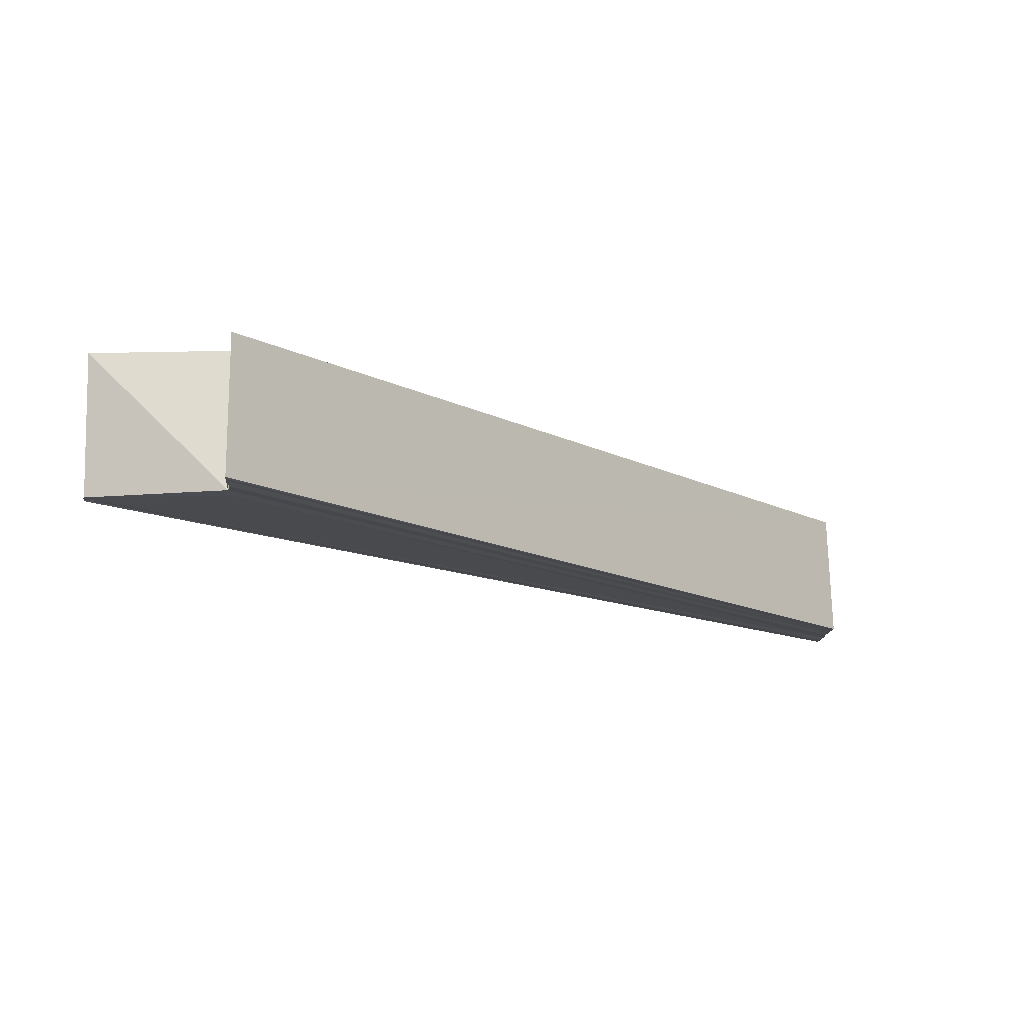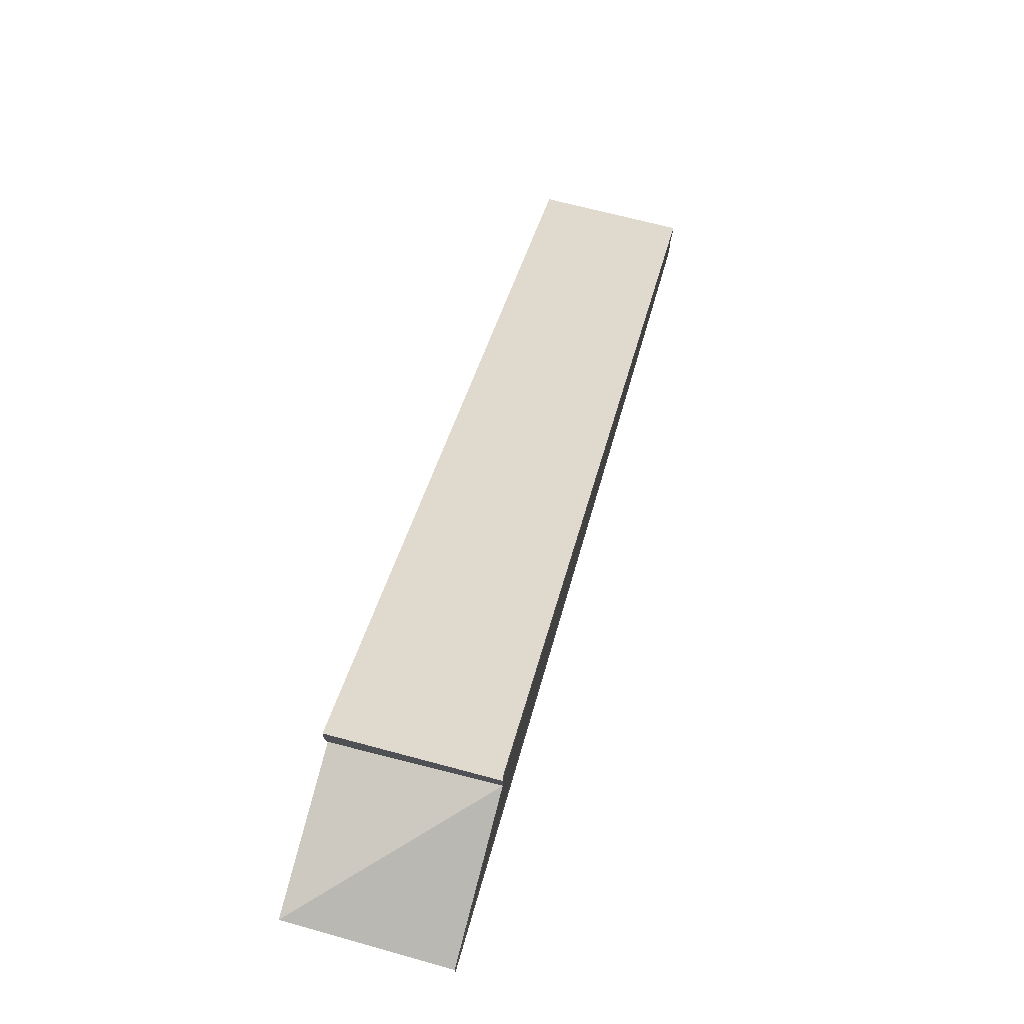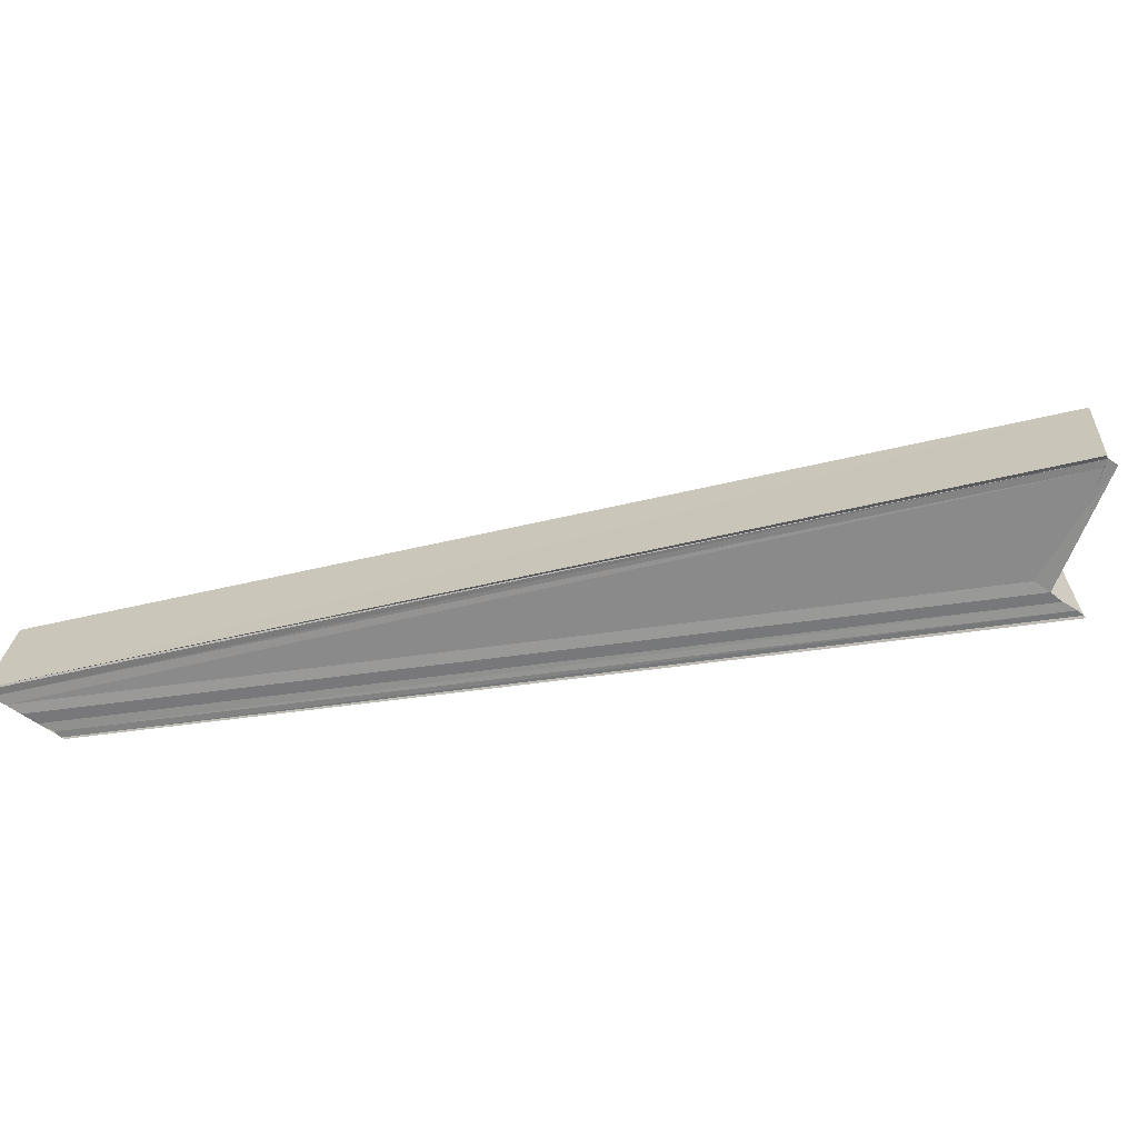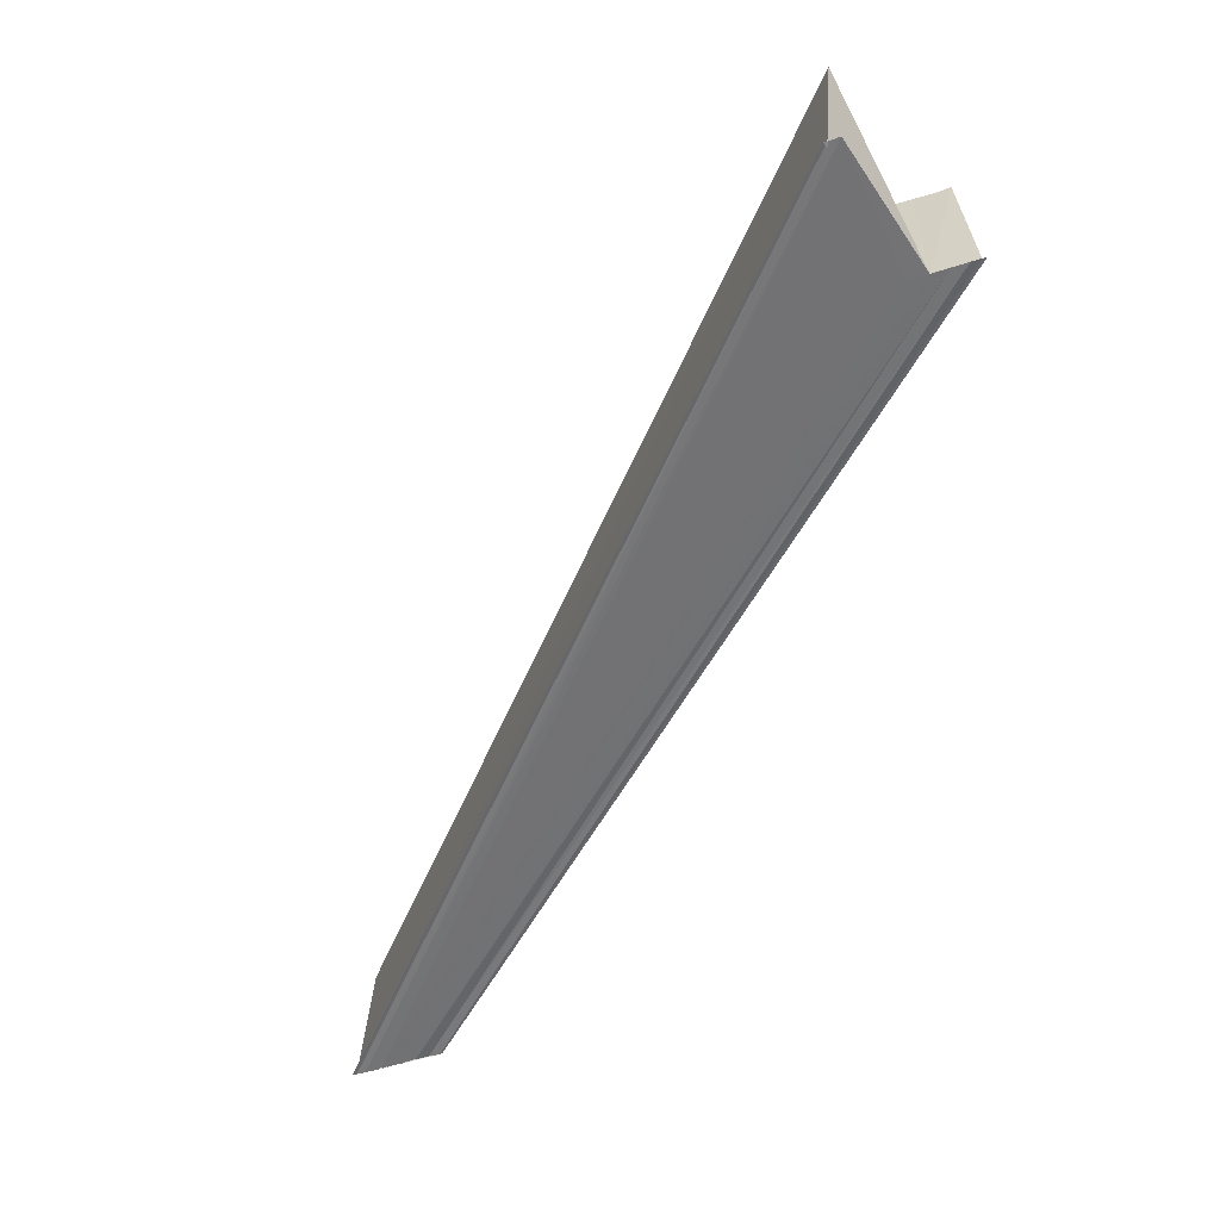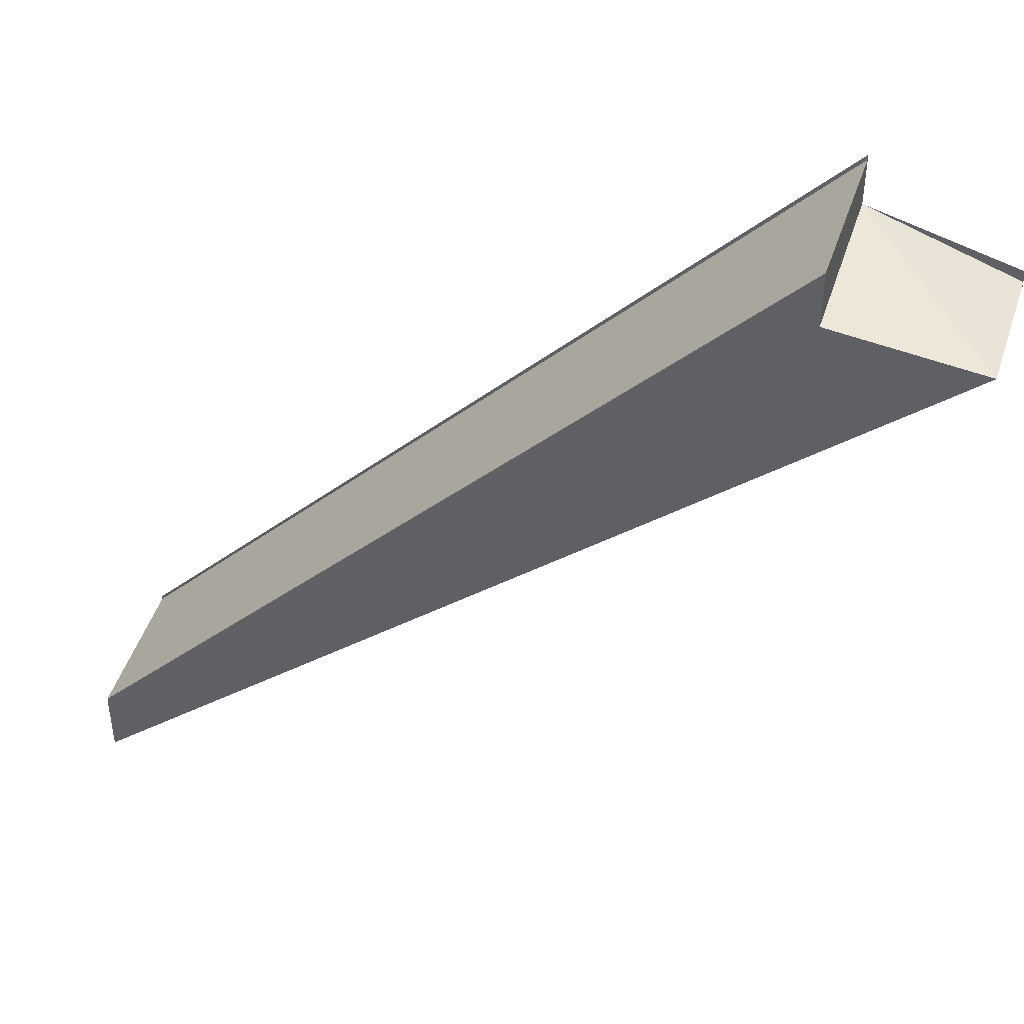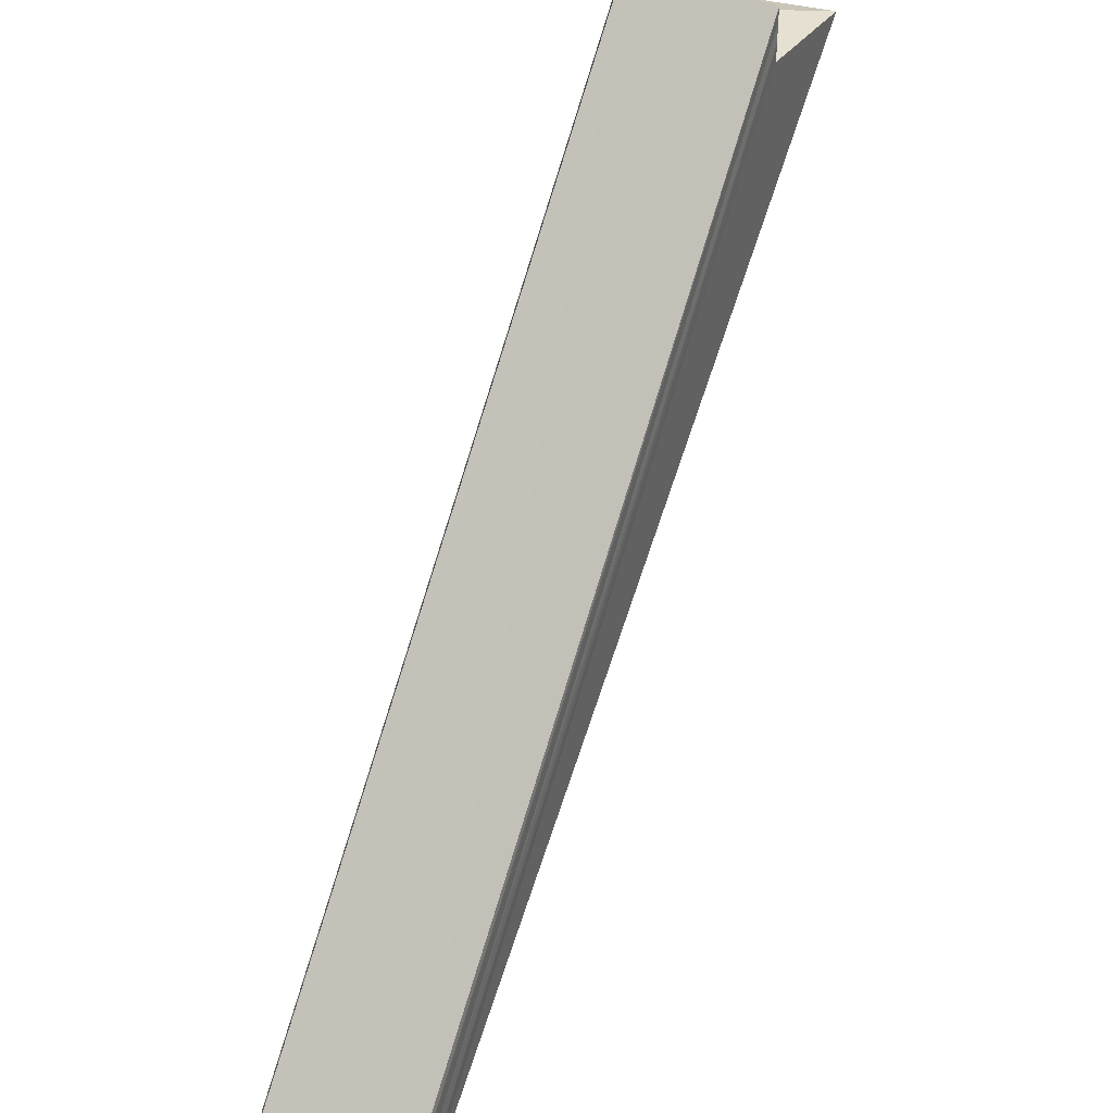
<metadata>
{"format":"obj","ext":"obj","renderer":"f3d","projection":"perspective","resolution":1024,"background":"white","views":[{"elev":-13.4,"azim":-2.7,"up":"+Y"},{"elev":78.3,"azim":-74.8,"up":"+Z"},{"elev":-63.3,"azim":-125.6,"up":"+Y"},{"elev":-55.5,"azim":-71.4,"up":"+Y"},{"elev":44.1,"azim":-161.6,"up":"+Z"},{"elev":39.4,"azim":115.9,"up":"+Z"}]}
</metadata>
<code>
o 6713
v 2230 1862 10.16
v 2230 1862 10.16
v 2230 1862 10.1
v 2230 1862 10.16
v 2230 1862 10.15
v 2230 1862 10.16
v 2230 1862 10.15
v 2230 1862 10.16
v 2230 1862 10.15
v 2230 1862 10.16
v 2230 1862 10.16
v 2230 1862 10.16
v 2230 1862 10.16
v 2230 1862 10.1
v 2230 1862 10.1
v 2230 1862 10.16
v 2230 1862 10.1
v 2230 1862 10.11
v 2230 1862 10.1
v 2230 1862 10.16
v 2230 1862 10.1
v 2230 1862 10.16
v 2230 1862 10.1
v 2230 1862 10.16
v 2230 1862 10.15
v 2230 1862 10.16
v 2230 1862 10.16
v 2230 1862 10.1
v 2230 1862 10.16
v 2230 1862 10.1
v 2230 1862 10.16
v 2230 1862 10.1
v 2230 1862 10.16
v 2230 1862 10.1
v 2230 1862 10.11
v 2230 1862 10.16
v 2230 1862 10.11
v 2230 1862 10.11
v 2230 1862 10.11
v 2230 1862 10.11
v 2230 1862 10.11
v 2230 1862 10.16
v 2230 1862 10.16
v 2230 1862 10.16
v 2230 1862 10.11
v 2230 1862 10.16
v 2230 1862 10.11
v 2230 1862 10.16
v 2230 1862 10.16
v 2230 1862 10.16
v 2230 1862 10.11
v 2230 1862 10.1
v 2230 1862 10.11
v 2230 1862 10.1
v 2230 1862 10.1
v 2230 1862 10.1
v 2230 1862 10.1
v 2230 1862 10.1
v 2230 1862 10.15
v 2230 1862 10.1
v 2230 1862 10.1
v 2230 1862 10.15
v 2230 1862 10.15
v 2230 1862 10.16
v 2230 1862 10.15
v 2230 1862 10.15
v 2230 1862 10.15
v 2230 1862 10.15
v 2230 1862 10.15
v 2230 1862 10.1
v 2230 1862 10.15
v 2230 1862 10.15
v 2230 1862 10.15
v 2230 1862 10.15
v 2230 1862 10.1
f 1 2 3
f 4 5 2
f 4 6 7
f 8 7 9
f 8 10 11
f 1 12 10
f 1 13 12
f 14 7 15
f 1 16 13
f 17 13 18
f 19 20 17
f 21 22 19
f 23 24 21
f 25 26 23
f 26 27 28
f 27 29 30
f 29 31 32
f 33 1 34
f 35 33 34
f 34 1 3
f 36 33 35
f 37 36 35
f 3 38 37
f 38 16 39
f 40 16 41
f 42 43 40
f 44 43 45
f 46 36 47
f 48 49 47
f 47 50 51
f 3 52 53
f 3 54 52
f 3 55 54
f 3 56 55
f 3 57 56
f 58 59 57
f 60 59 61
f 62 63 60
f 5 63 58
f 64 63 65
f 64 66 67
f 64 68 69
f 70 71 58
f 2 71 70
f 3 2 70
f 72 68 14
f 72 73 14
f 14 74 75

</code>
